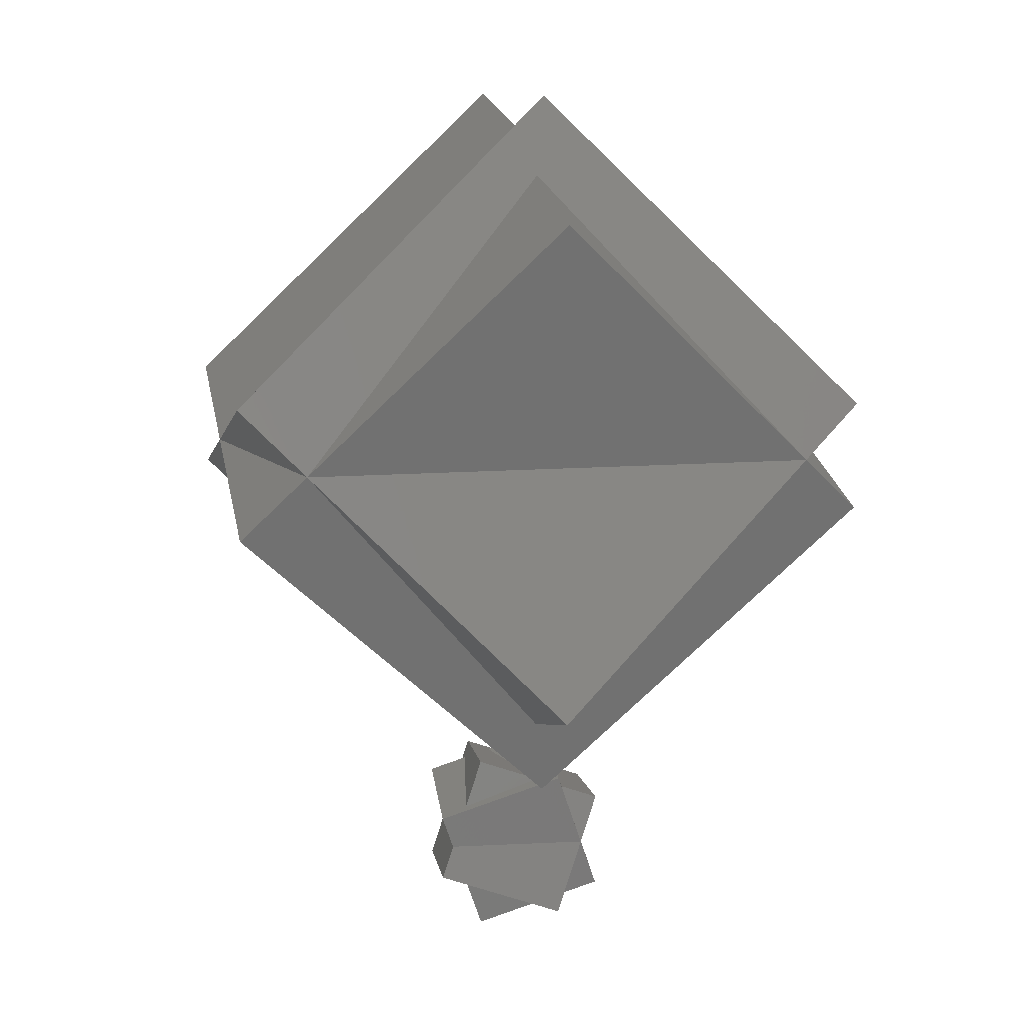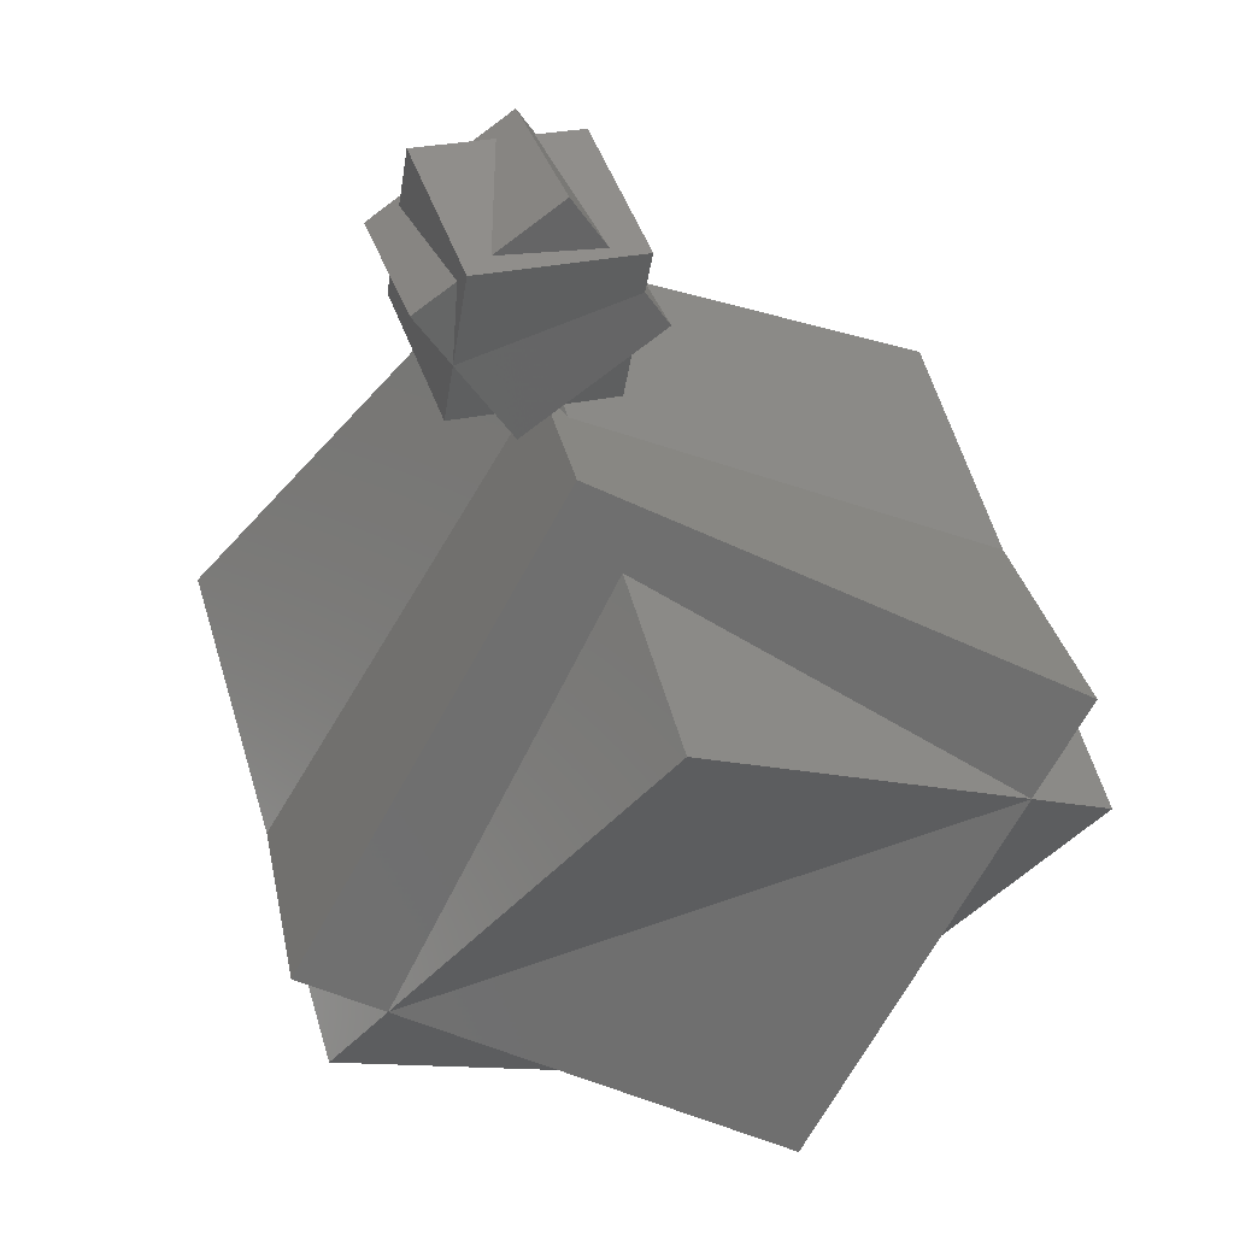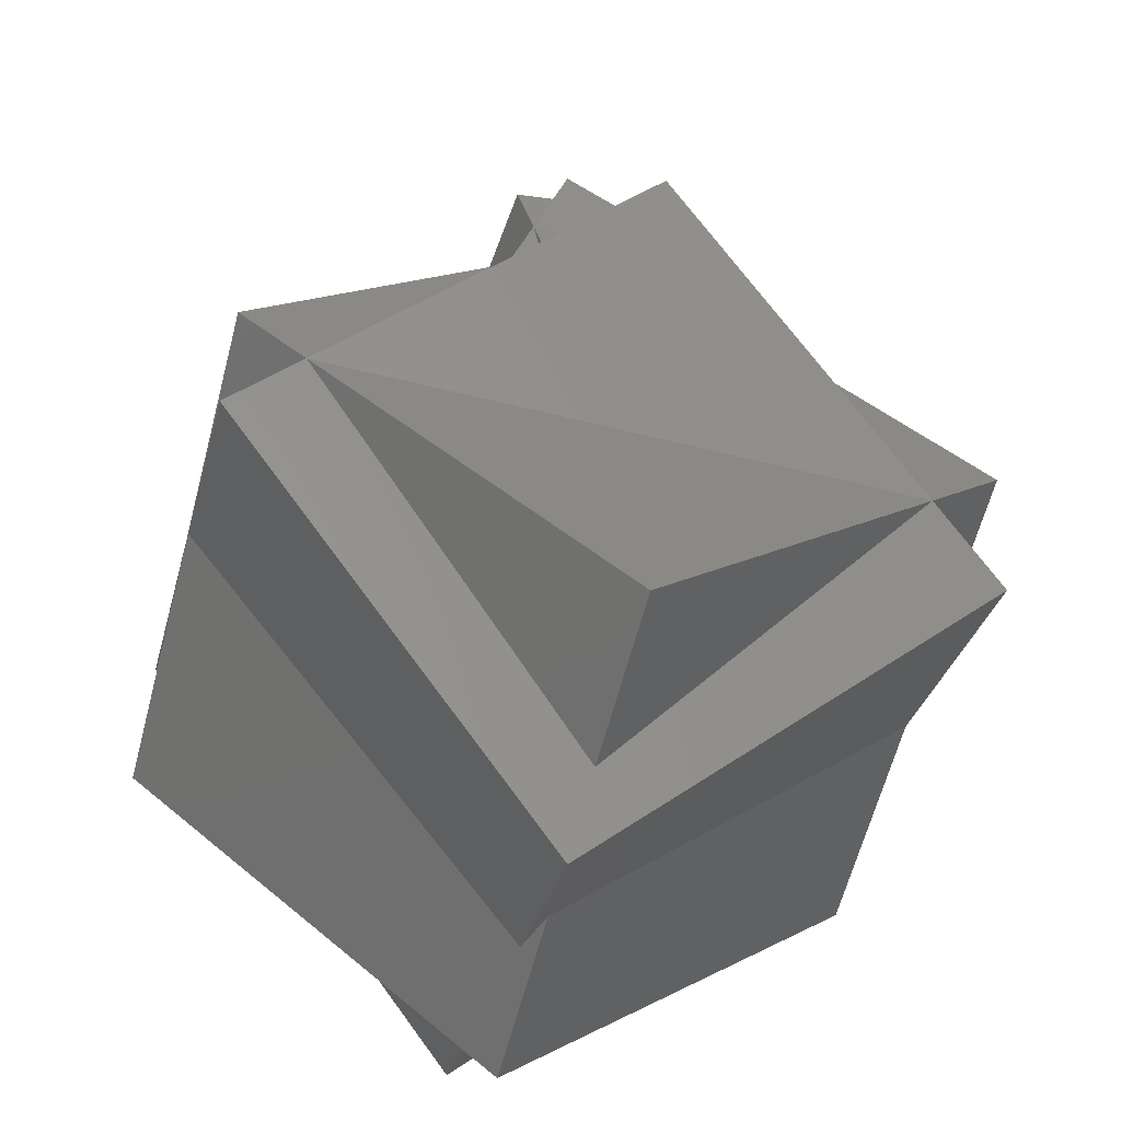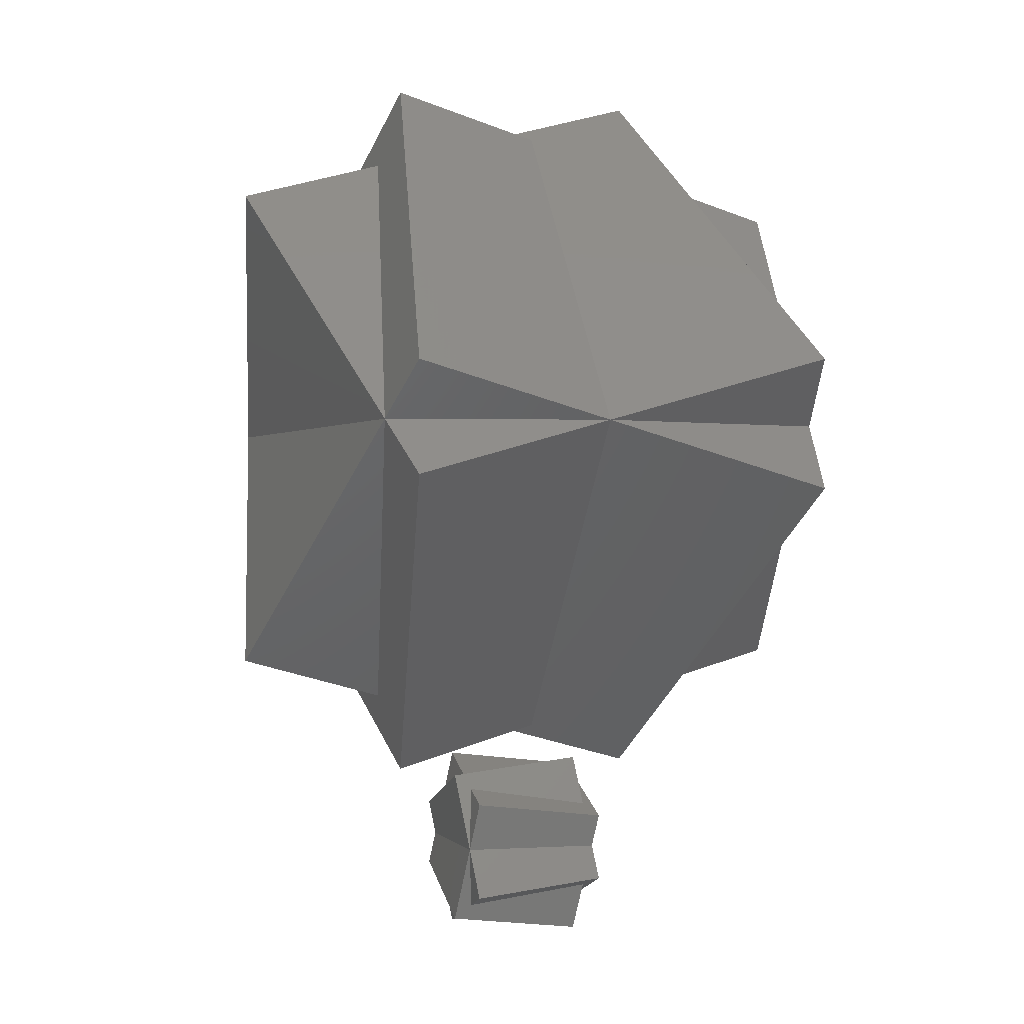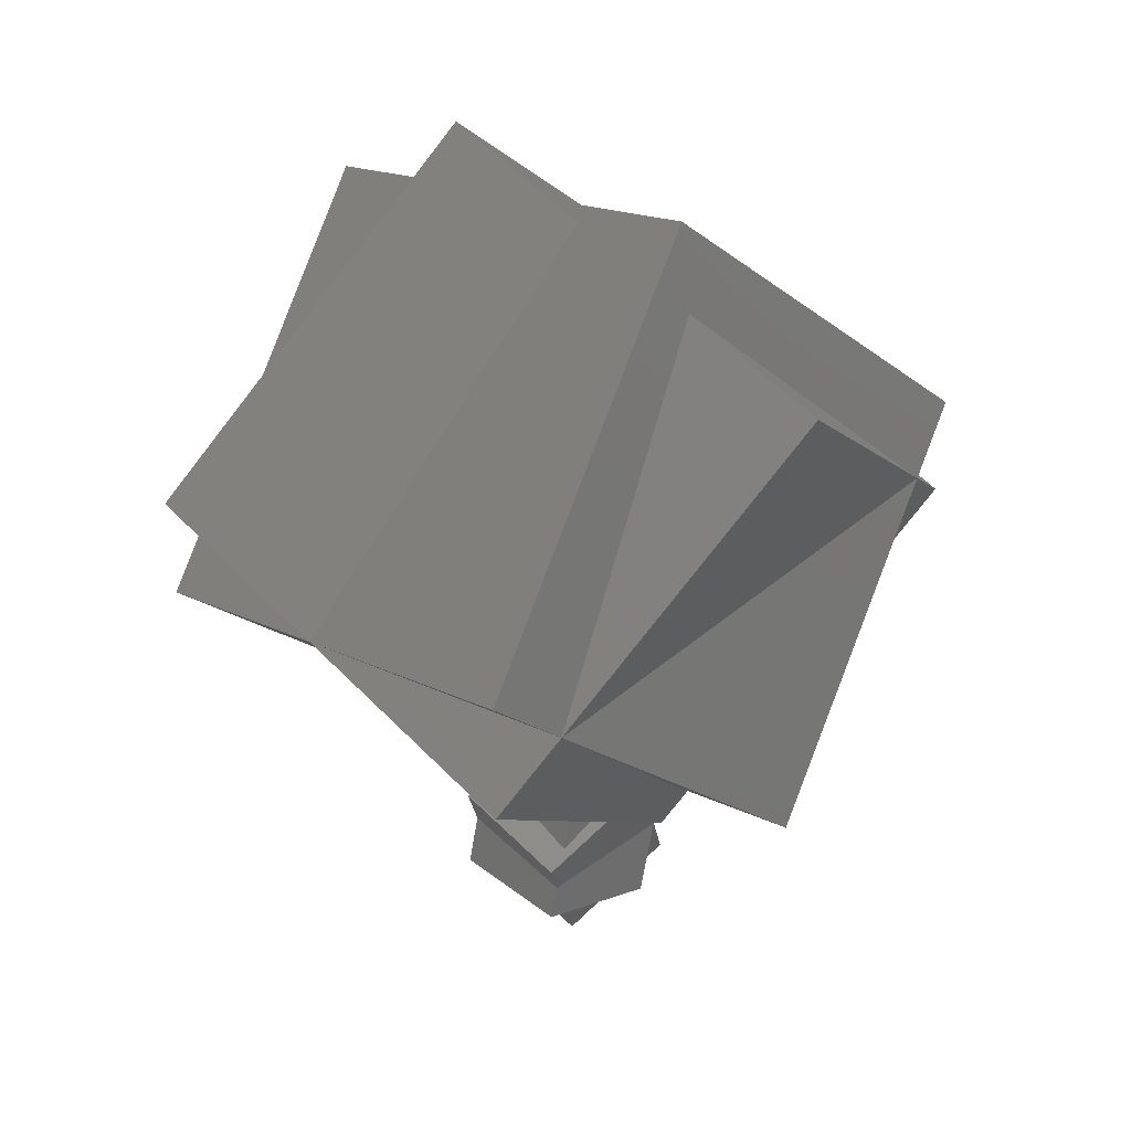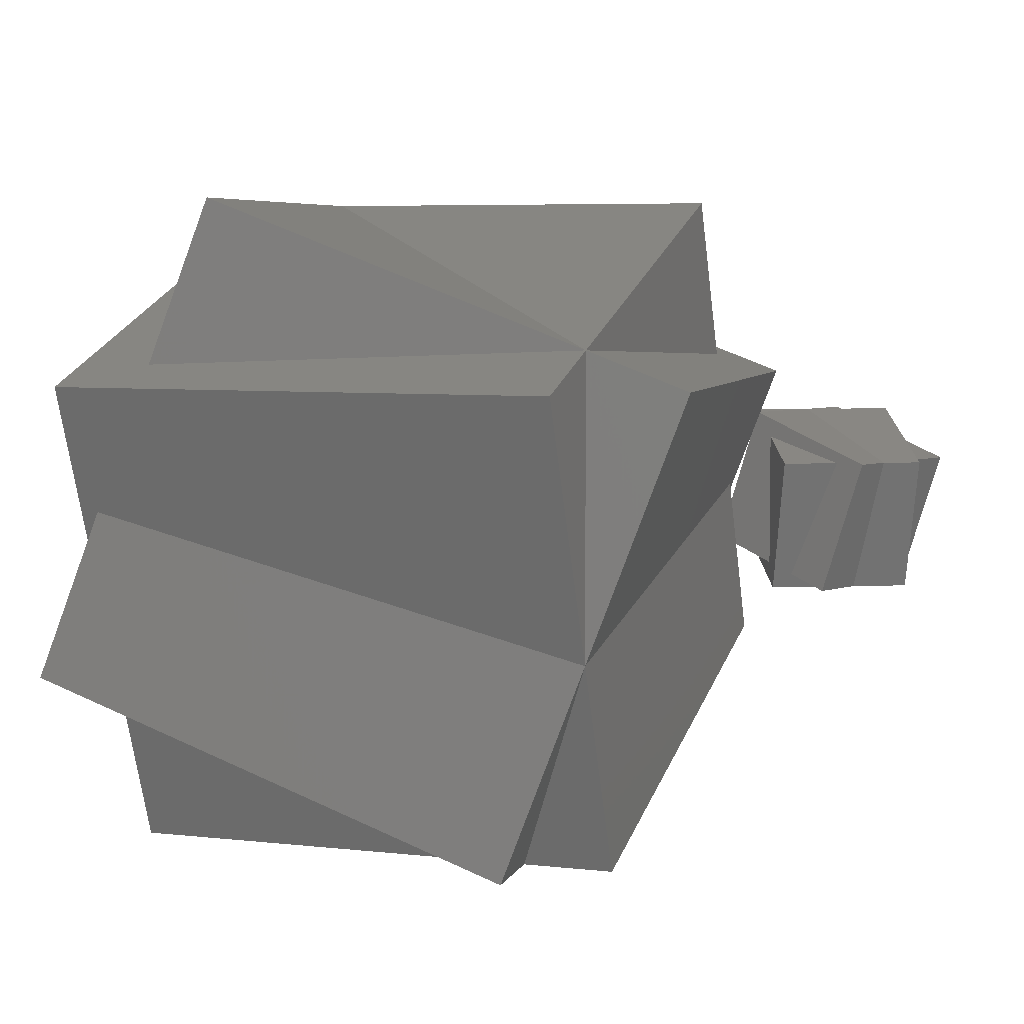
<metadata>
{"format":"stl","ext":"stl","renderer":"f3d","projection":"perspective","resolution":1024,"background":"white","views":[{"elev":10.9,"azim":-26.0,"up":"+Y"},{"elev":-43.0,"azim":11.3,"up":"+Z"},{"elev":43.4,"azim":-177.2,"up":"+Z"},{"elev":-0.3,"azim":54.2,"up":"+Y"},{"elev":39.5,"azim":-61.1,"up":"+Y"},{"elev":5.4,"azim":-117.4,"up":"+Z"}]}
</metadata>
<code>
# stl→obj: 100 verts, 192 faces
v 8.038 11.45 -2.876
v 2.785 14.38 0.6193
v 6.728 10 2.224
v 0.6067 18.15 -2.876
v 2.409 14.8 0.4661
v 4.99 10 5.254
v 5.64 8.792 6.46
v -2.785 5.621 -0.6193
v -0.6067 1.854 2.876
v -8.038 8.545 2.876
v -2.409 5.203 -0.4661
v -6.728 10 -2.224
v -4.99 10 -5.254
v -5.64 11.21 -6.46
v -2.785 14.38 -0.6193
v -6.728 10 2.004
v 0.2391 17.21 -0.4168
v -0.2391 17.21 0.4168
v 4.298 10 6.46
v -0.7799 16.15 3.4
v -1.791 15.48 6.46
v -0.9752 16.39 3.283
v 6.728 10 -2.004
v 2.785 5.621 0.6193
v -0.7799 3.847 3.4
v -1.315 10 5.018
v 0.7799 16.15 -3.4
v -4.298 10 -6.46
v 1.791 4.517 -6.46
v 1.315 10 -5.018
v 0.9752 16.39 -3.283
v 6.728 10 -3.628
v -0.9752 3.611 3.283
v -6.728 10 3.628
v -2.409 14.8 -0.4661
v -0.2391 2.793 0.4168
v 0.2391 2.793 -0.4168
v 0.7799 3.847 -3.4
v 0.9752 3.611 -3.283
v 2.409 5.203 0.4661
v 5.64 11.21 6.46
v -1.791 4.517 6.46
v 0.6067 1.854 -2.876
v 8.038 8.545 -2.876
v 1.791 15.48 -6.46
v -0.6067 18.15 2.876
v -8.038 11.45 2.876
v -5.64 8.792 -6.46
v 1.312 -1.119 -0.0531
v 1.294 -2.067 -0.8965
v 1.689 -0.9816 -0.8965
v 1.334 0 0.9418
v 2.32 0.752 -0.8965
v 1.355 1.103 1.923
v 2.046 0 -0.8965
v -1.294 2.067 0.8965
v -1.689 0.9816 0.8965
v -0.9442 1.253 1.117
v -2.32 -0.752 0.8965
v -0.4068 0 1.457
v -2.046 0 0.8965
v 0.3294 -1.716 1.923
v 3.505e-07 -1.596 -1.398
v 0.9442 -1.253 -1.117
v -0.5665 -1.39 -1.617
v -1.355 -1.103 -1.923
v -0.954 0 -1.923
v 0.4068 0 -1.457
v -0.3294 1.716 -1.923
v 0.954 0 1.923
v 0.5665 -1.39 1.617
v 0.8971 -1.27 0.8765
v -1.312 1.119 0.0531
v -1.334 0 -0.9418
v 0.8971 1.27 0.8765
v 0.5665 1.39 1.617
v -3.612e-07 1.596 1.171
v -3.505e-07 1.596 1.398
v 3.612e-07 1.596 -1.171
v -0.5665 1.39 -1.617
v -0.8971 1.27 -0.8765
v -0.9442 -1.253 1.117
v -3.505e-07 -1.596 1.398
v -1.689 -0.9816 0.8965
v -1.312 -1.119 0.0531
v -0.8971 -1.27 -0.8765
v -3.612e-07 -1.596 1.171
v 3.612e-07 -1.596 -1.171
v 1.312 1.119 -0.0531
v 1.689 0.9816 -0.8965
v 0.9442 1.253 -1.117
v 3.505e-07 1.596 -1.398
v 0.3294 1.716 1.923
v 1.294 2.067 -0.8965
v 1.355 -1.103 1.923
v -1.294 -2.067 0.8965
v -0.3294 -1.716 -1.923
v 2.32 -0.752 -0.8965
v -1.355 1.103 -1.923
v -2.32 0.752 0.8965
f 1 2 3
f 4 2 1
f 2 4 5
f 3 6 7
f 8 9 10
f 9 8 11
f 8 10 12
f 13 12 14
f 14 15 4
f 15 14 12
f 12 10 16
f 5 4 17
f 18 17 4
f 6 19 7
f 20 21 19
f 21 20 22
f 1 3 23
f 7 24 3
f 24 7 9
f 25 7 19
f 7 25 9
f 19 21 26
f 14 27 28
f 27 14 4
f 29 28 30
f 31 1 32
f 31 4 1
f 4 31 27
f 29 30 32
f 33 9 25
f 10 33 34
f 33 10 9
f 21 34 26
f 4 35 18
f 35 4 15
f 16 10 34
f 22 34 21
f 13 14 28
f 9 11 36
f 9 36 37
f 38 29 39
f 29 38 28
f 23 32 1
f 9 40 24
f 40 9 37
f 32 39 29
f 41 19 6
f 42 25 19
f 25 42 33
f 40 37 43
f 36 43 37
f 44 39 32
f 39 43 38
f 43 39 44
f 32 30 45
f 26 34 42
f 46 22 20
f 47 22 46
f 22 47 34
f 41 6 3
f 43 24 40
f 44 24 43
f 24 44 3
f 45 27 31
f 27 45 28
f 46 17 18
f 46 18 35
f 28 48 13
f 20 41 46
f 41 20 19
f 26 42 19
f 48 38 43
f 38 48 28
f 30 28 45
f 15 46 35
f 46 15 47
f 47 15 12
f 48 12 13
f 45 31 32
f 44 32 23
f 46 5 17
f 5 46 2
f 41 2 46
f 2 41 3
f 23 3 44
f 48 8 12
f 8 48 43
f 16 47 12
f 42 34 33
f 43 11 8
f 11 43 36
f 34 47 16
f 49 50 51
f 52 53 54
f 53 52 55
f 56 57 58
f 59 60 61
f 60 59 62
f 50 63 64
f 65 66 67
f 68 67 69
f 70 62 71
f 62 72 71
f 50 72 62
f 72 50 49
f 54 70 52
f 73 57 56
f 74 59 61
f 59 74 66
f 75 76 54
f 77 56 78
f 79 56 77
f 56 79 69
f 54 76 70
f 78 56 58
f 70 60 62
f 69 67 80
f 81 69 80
f 69 81 56
f 56 81 73
f 67 66 74
f 62 82 83
f 59 82 62
f 59 84 82
f 59 85 84
f 66 85 59
f 85 66 86
f 62 83 87
f 87 50 62
f 88 50 87
f 50 88 63
f 86 66 65
f 54 89 75
f 53 89 54
f 53 90 89
f 53 91 90
f 69 91 53
f 91 69 92
f 79 92 69
f 50 64 51
f 68 53 55
f 53 68 69
f 93 70 76
f 75 93 76
f 93 75 94
f 94 75 89
f 52 70 95
f 93 60 70
f 70 71 95
f 82 96 83
f 95 71 72
f 96 87 83
f 96 88 87
f 88 96 97
f 52 98 55
f 98 52 95
f 90 94 89
f 91 92 94
f 97 67 68
f 67 99 80
f 94 77 93
f 94 79 77
f 79 94 92
f 80 99 81
f 90 91 94
f 98 68 55
f 68 98 97
f 88 97 63
f 49 95 72
f 98 49 51
f 49 98 95
f 64 98 51
f 97 64 63
f 64 97 98
f 67 97 65
f 97 86 65
f 96 86 97
f 86 96 85
f 74 99 67
f 100 60 93
f 60 100 61
f 82 84 96
f 96 84 85
f 74 100 99
f 100 74 61
f 93 77 78
f 58 93 78
f 100 58 57
f 58 100 93
f 73 100 57
f 99 73 81
f 73 99 100

</code>
